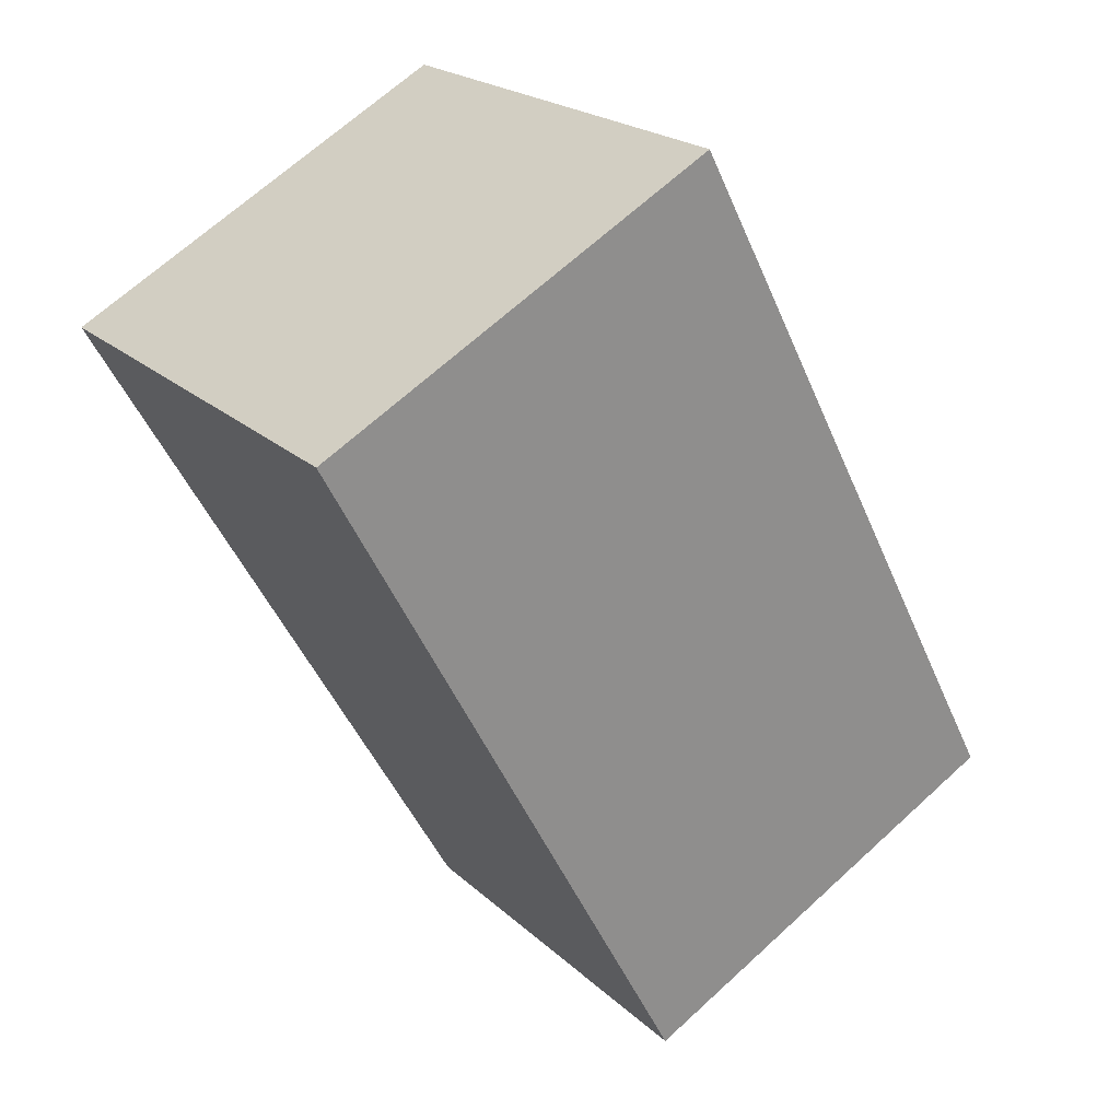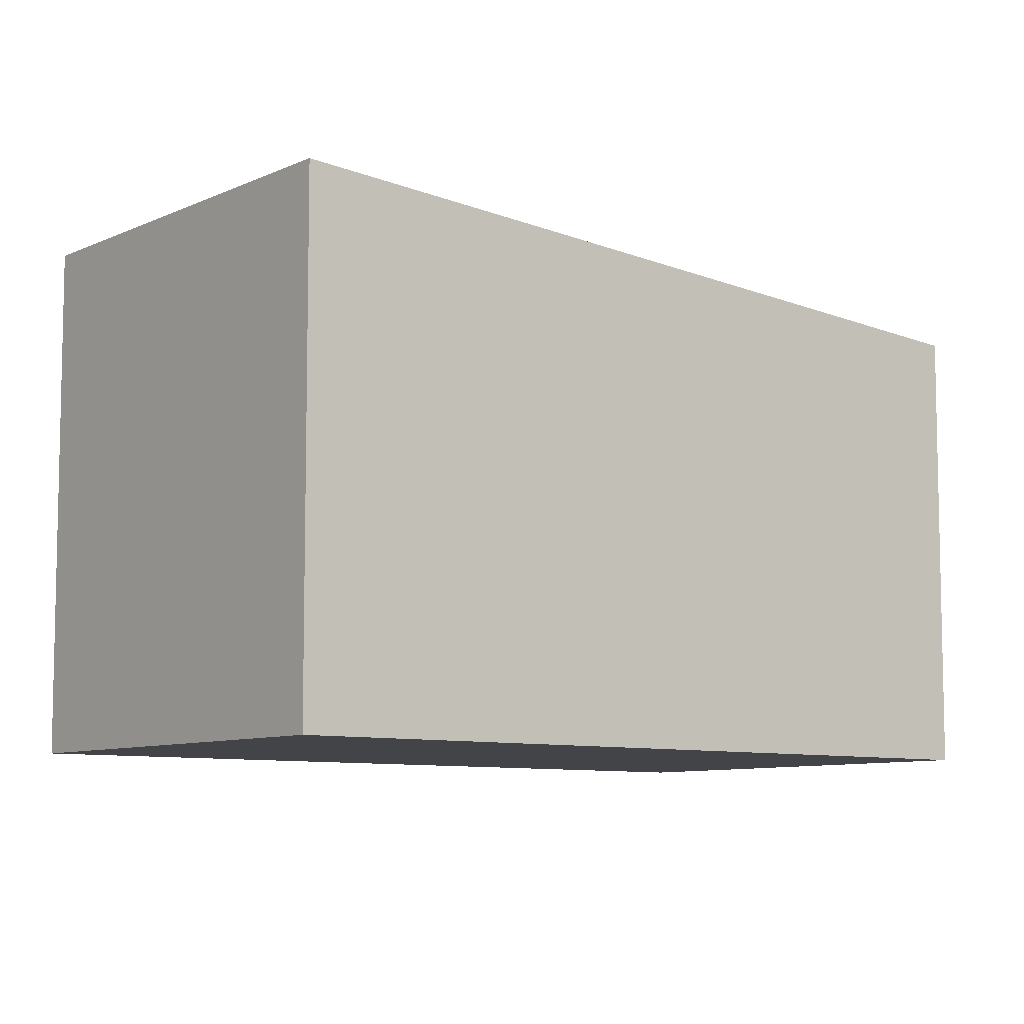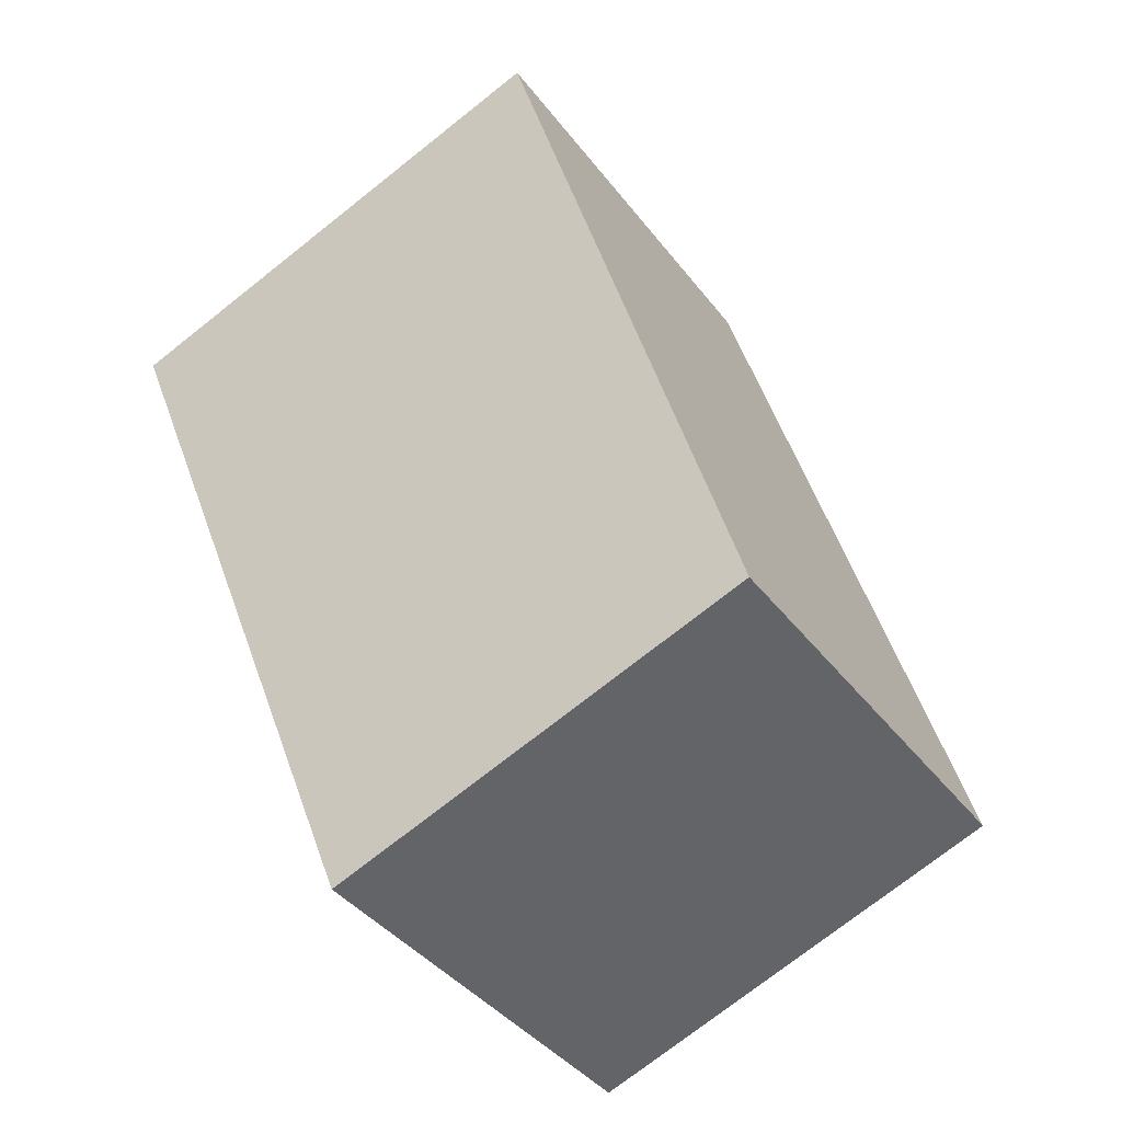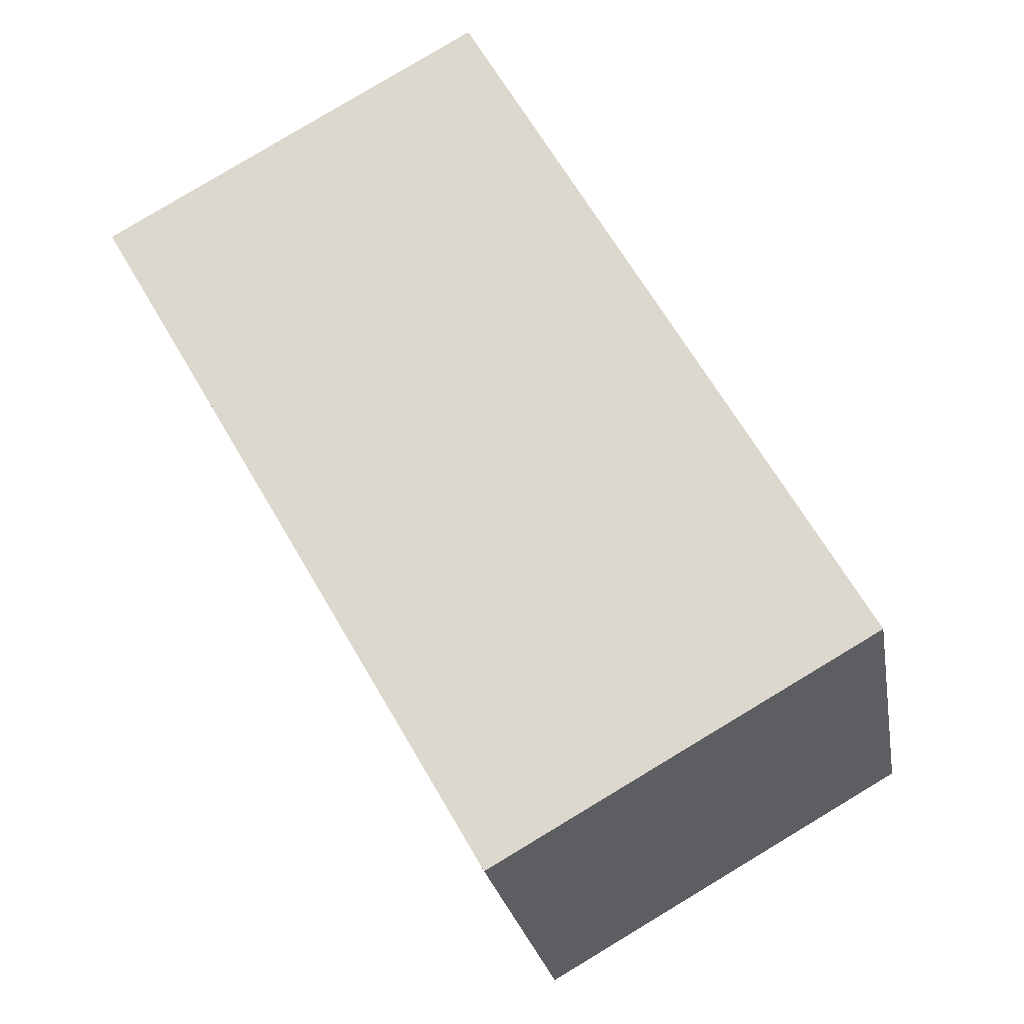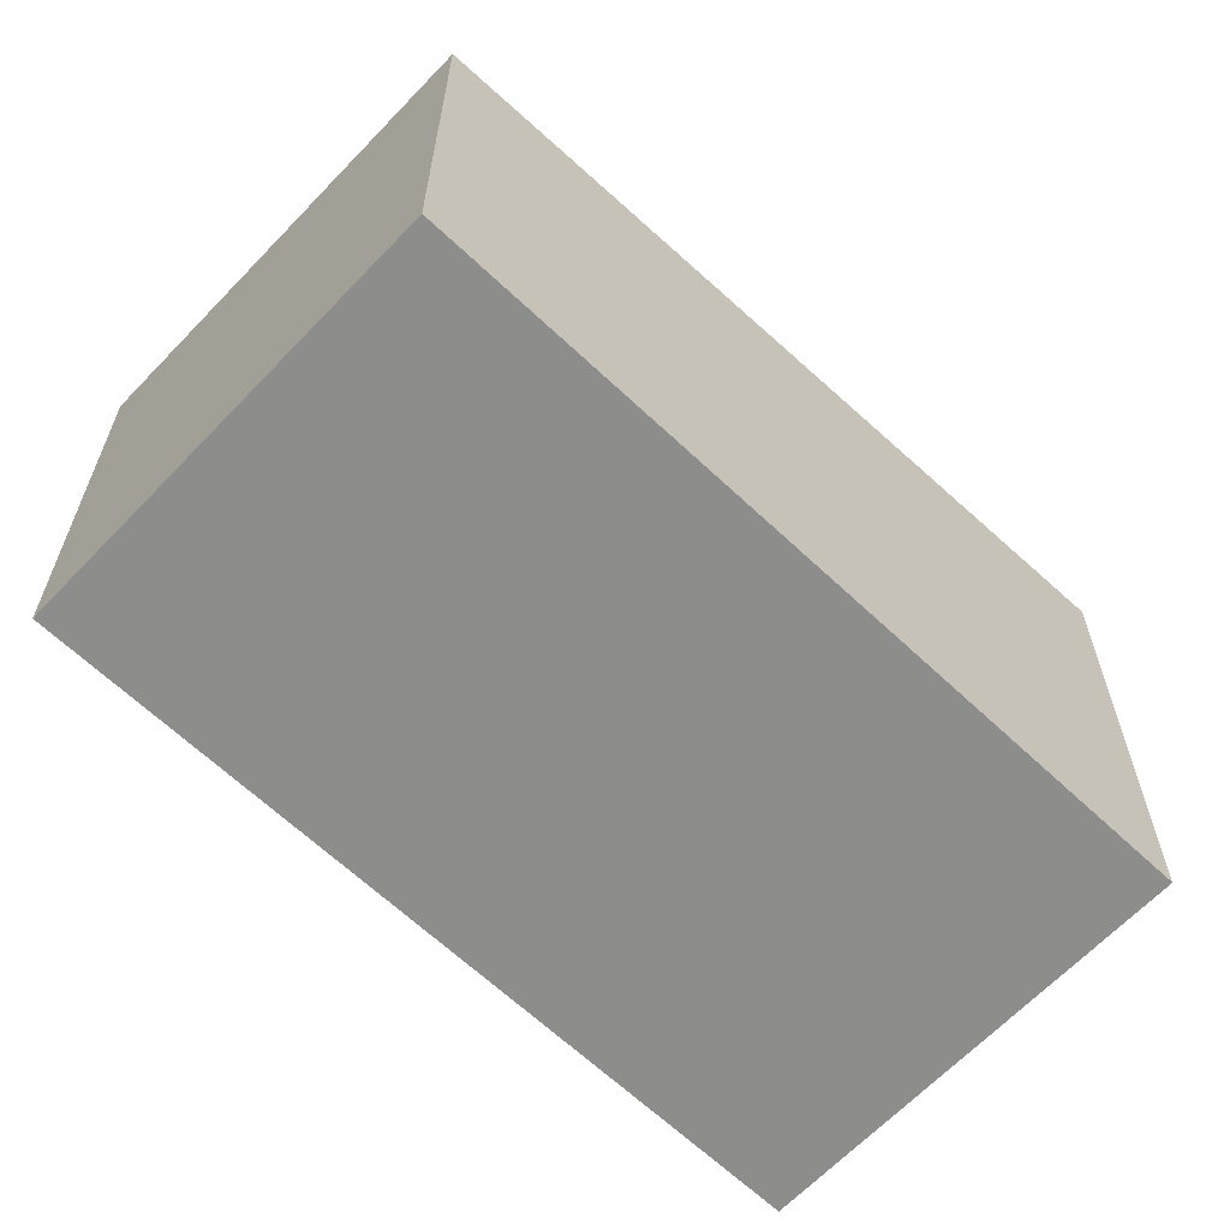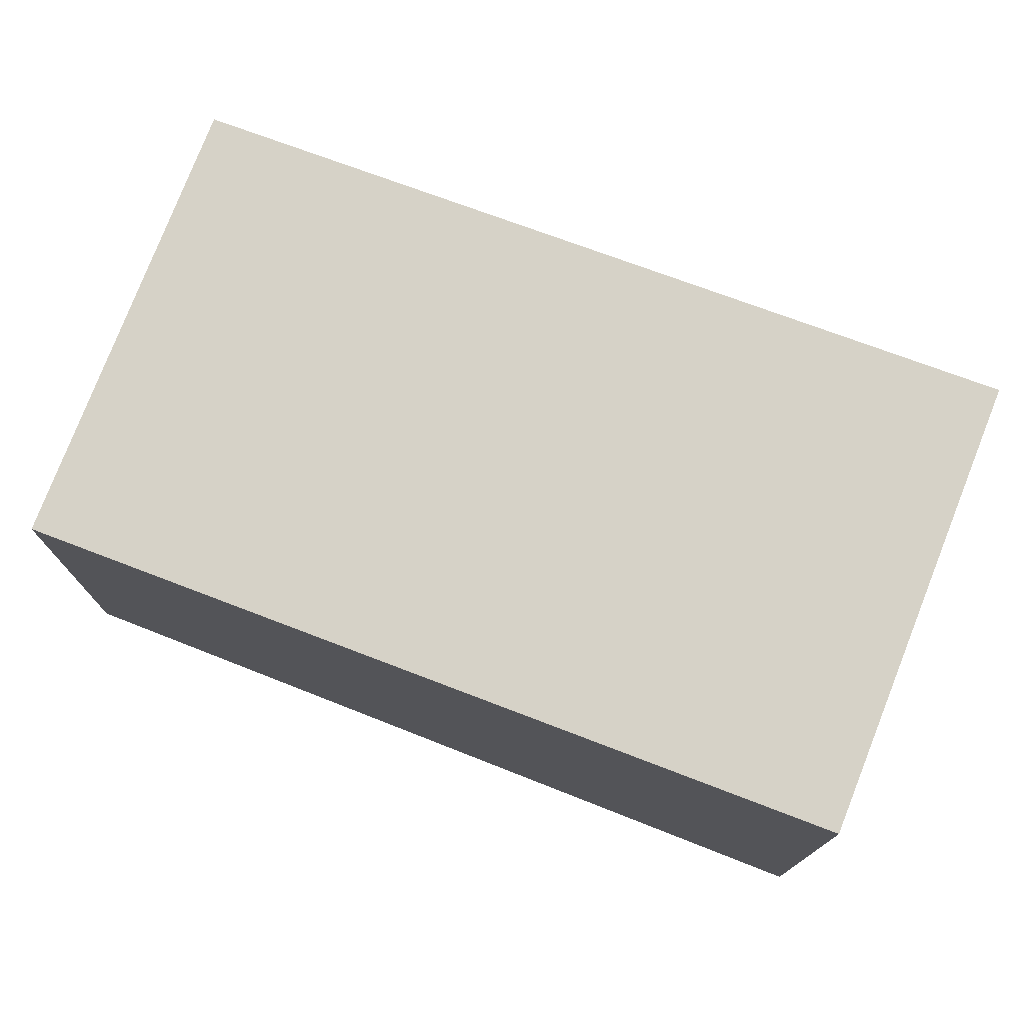
<metadata>
{"format":"obj","ext":"obj","renderer":"f3d","projection":"perspective","resolution":1024,"background":"white","views":[{"elev":20.8,"azim":147.9,"up":"+Z"},{"elev":-8.2,"azim":81.1,"up":"+Y"},{"elev":-74.5,"azim":128.3,"up":"+Z"},{"elev":-24.8,"azim":-170.4,"up":"+Z"},{"elev":-64.5,"azim":-104.0,"up":"+Y"},{"elev":77.2,"azim":-39.0,"up":"+Y"}]}
</metadata>
<code>
v  0 6.508 3.985e-16
v  11.54 7.393 7.072
v  5.683 6.508 -3.229
v  5.851 7.393 10.3
v  11.54 -4.33e-16 7.072
v  5.683 1.977e-16 -3.229
v  0 0 0
v  5.851 -6.307e-16 10.3
g defaultobject
f 1 2 3
f 2 1 4
f 5 3 2
f 3 5 6
f 6 1 3
f 1 6 7
f 1 8 4
f 8 1 7
f 8 2 4
f 2 8 5
f 8 6 5
f 6 8 7

</code>
